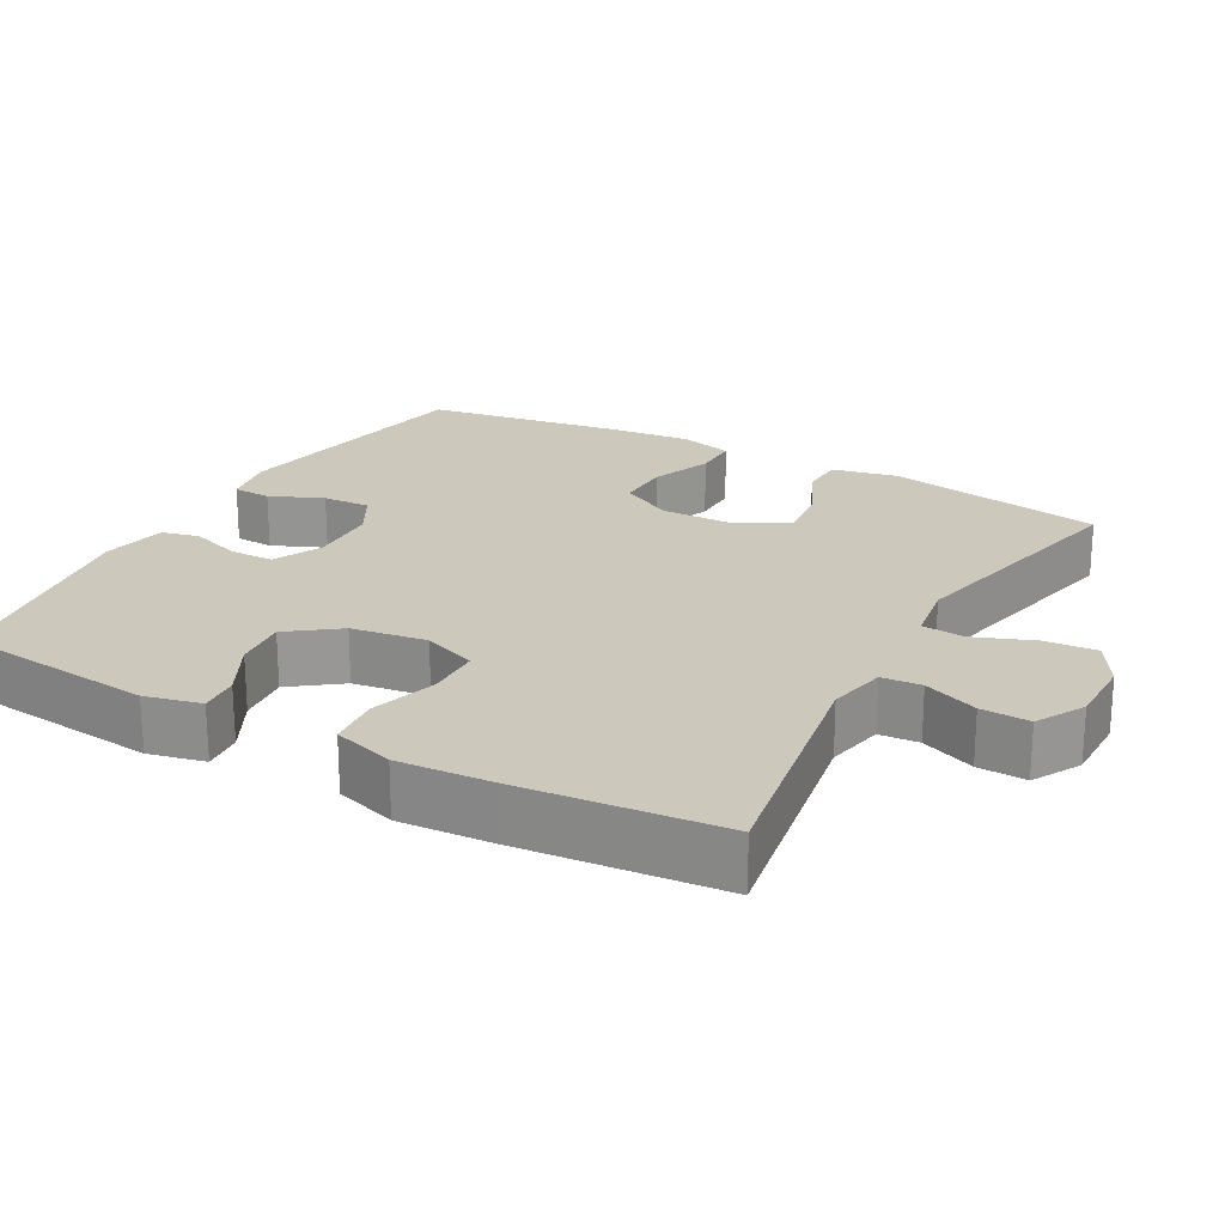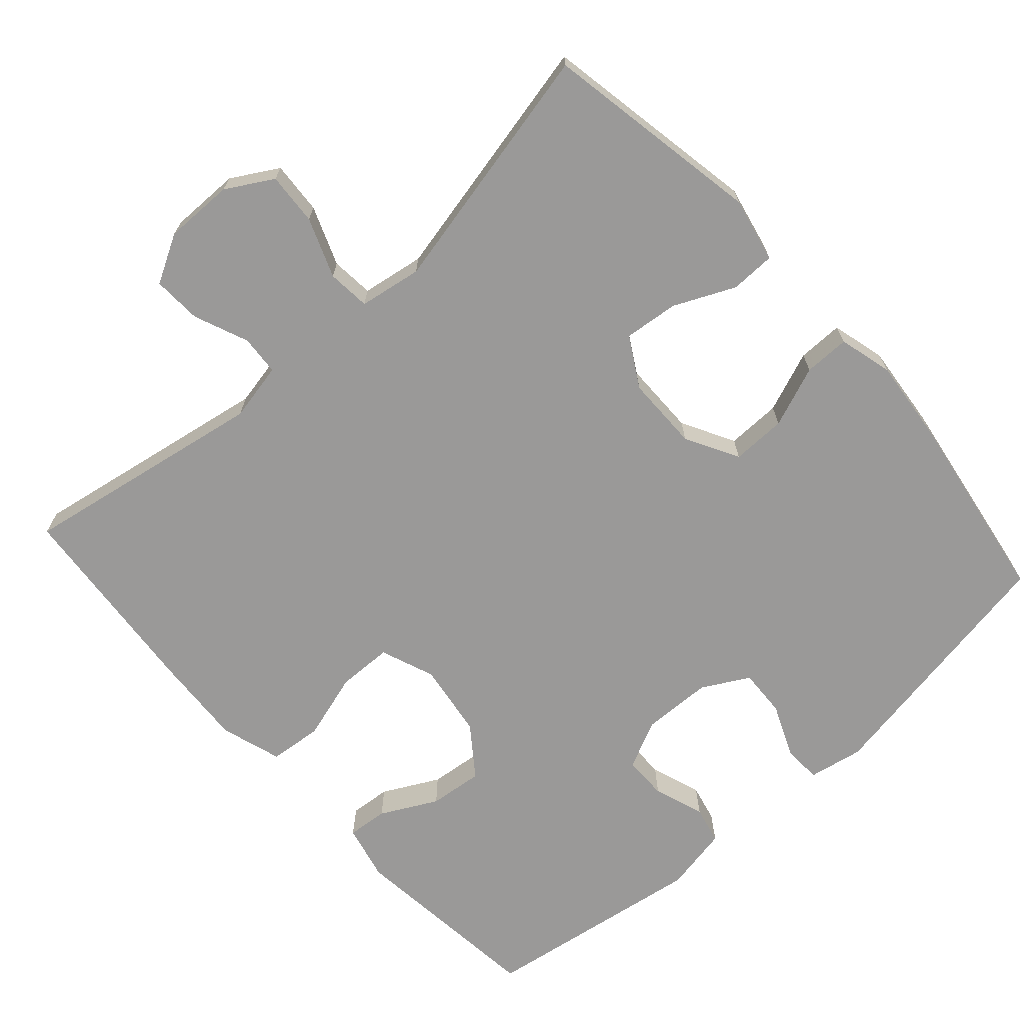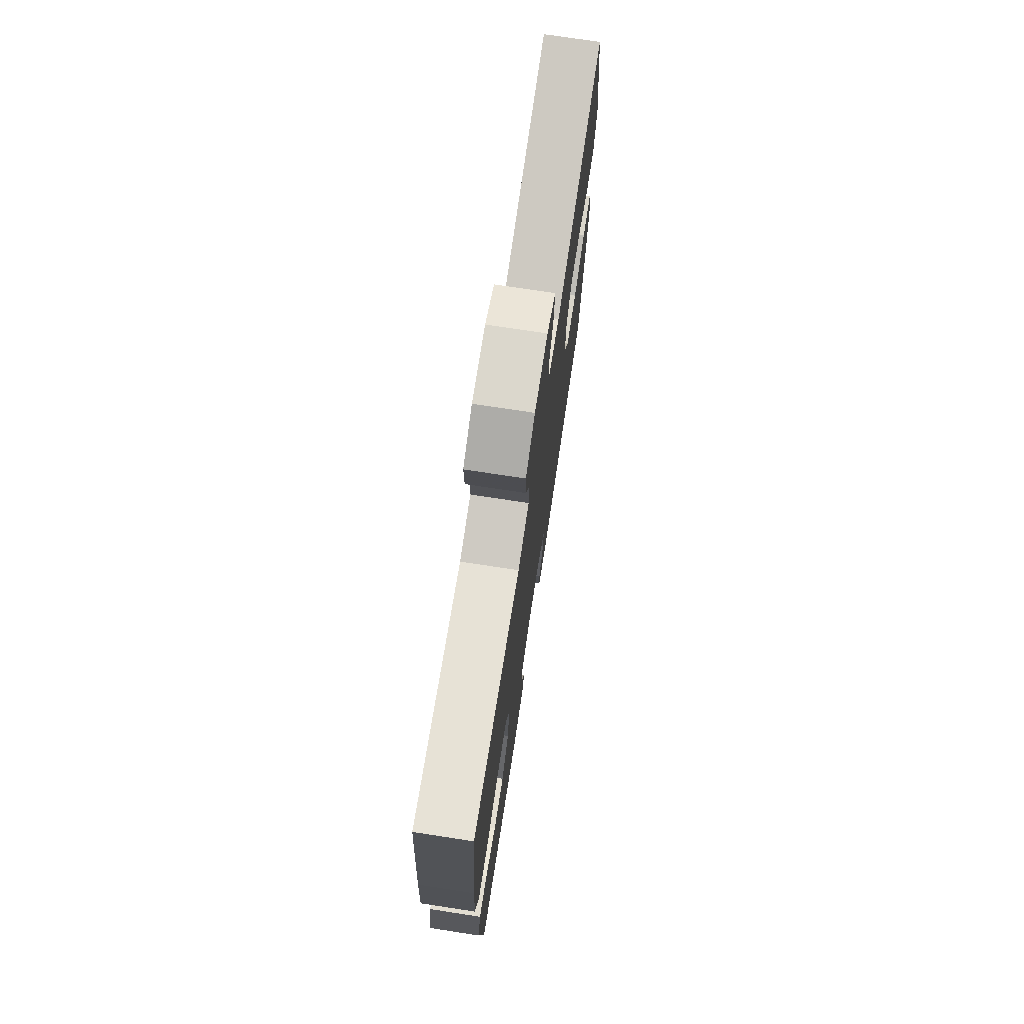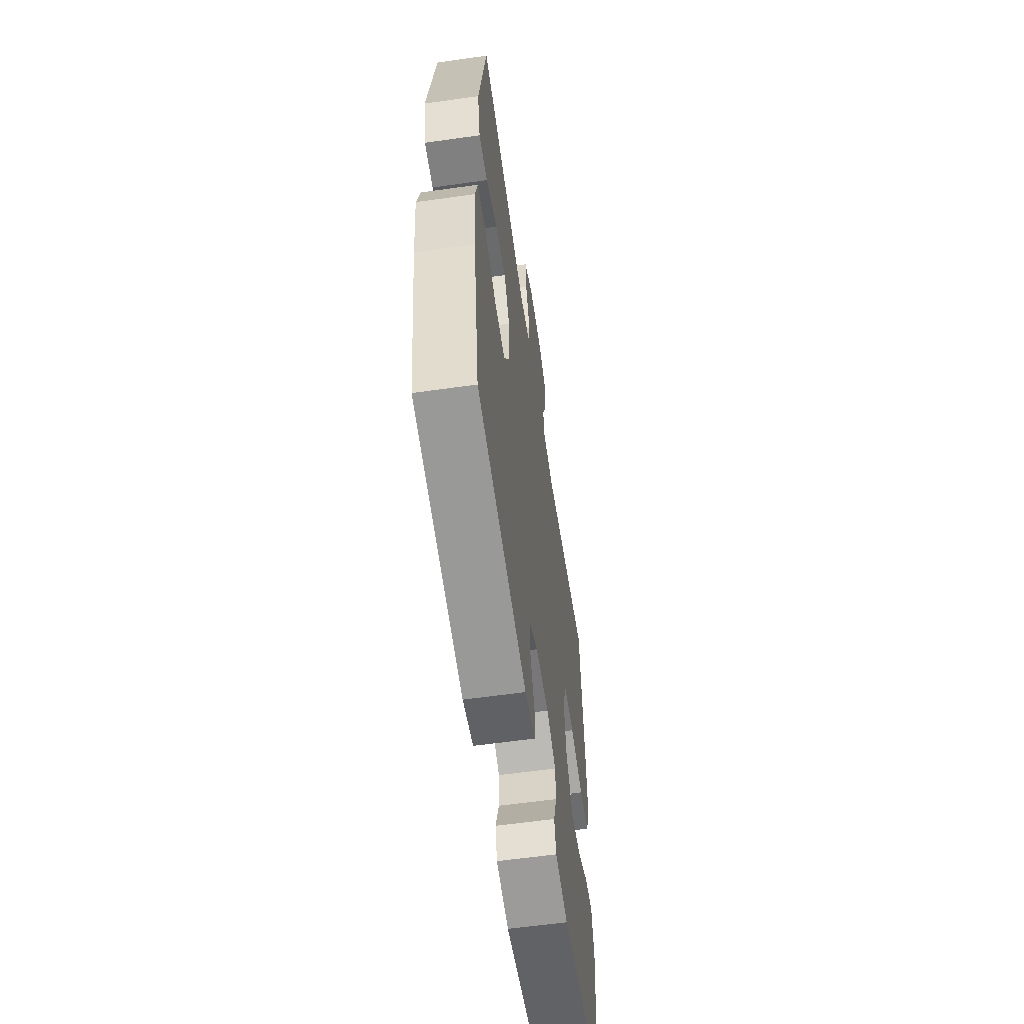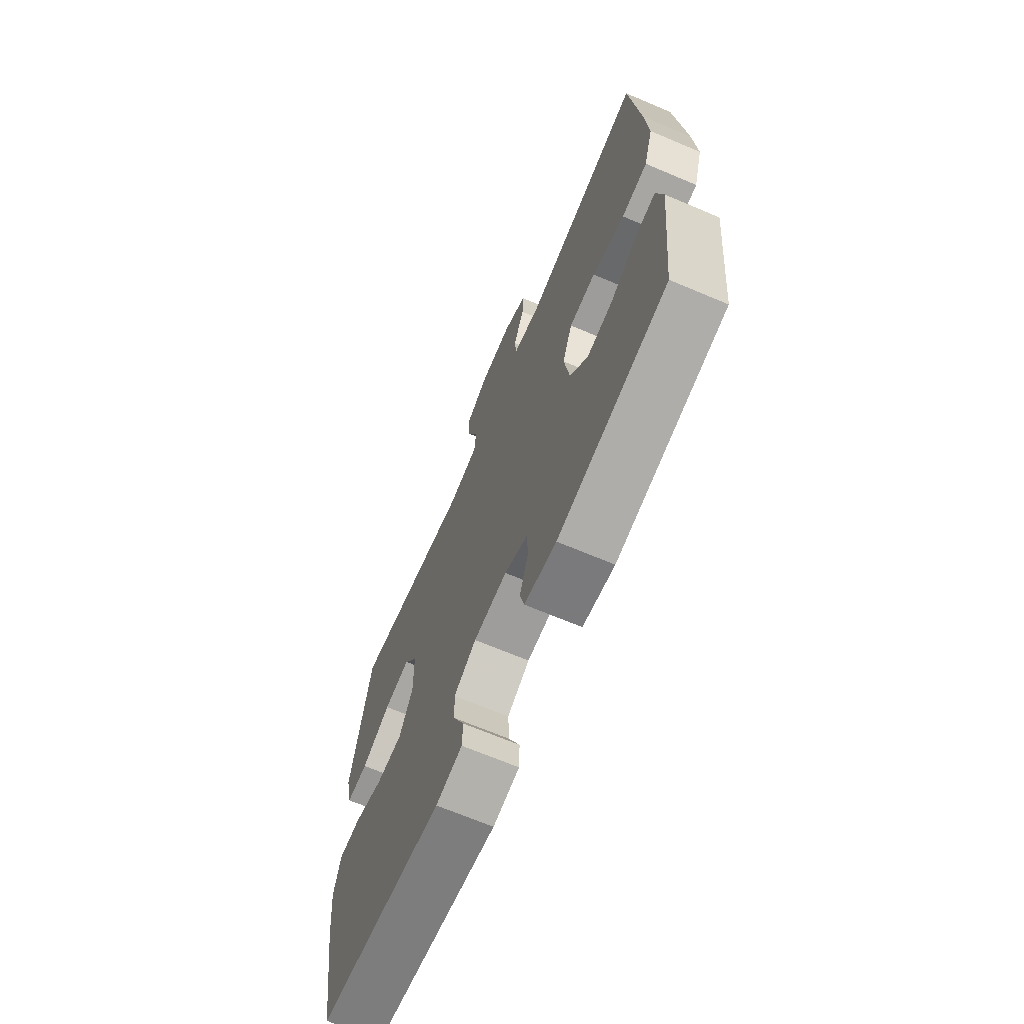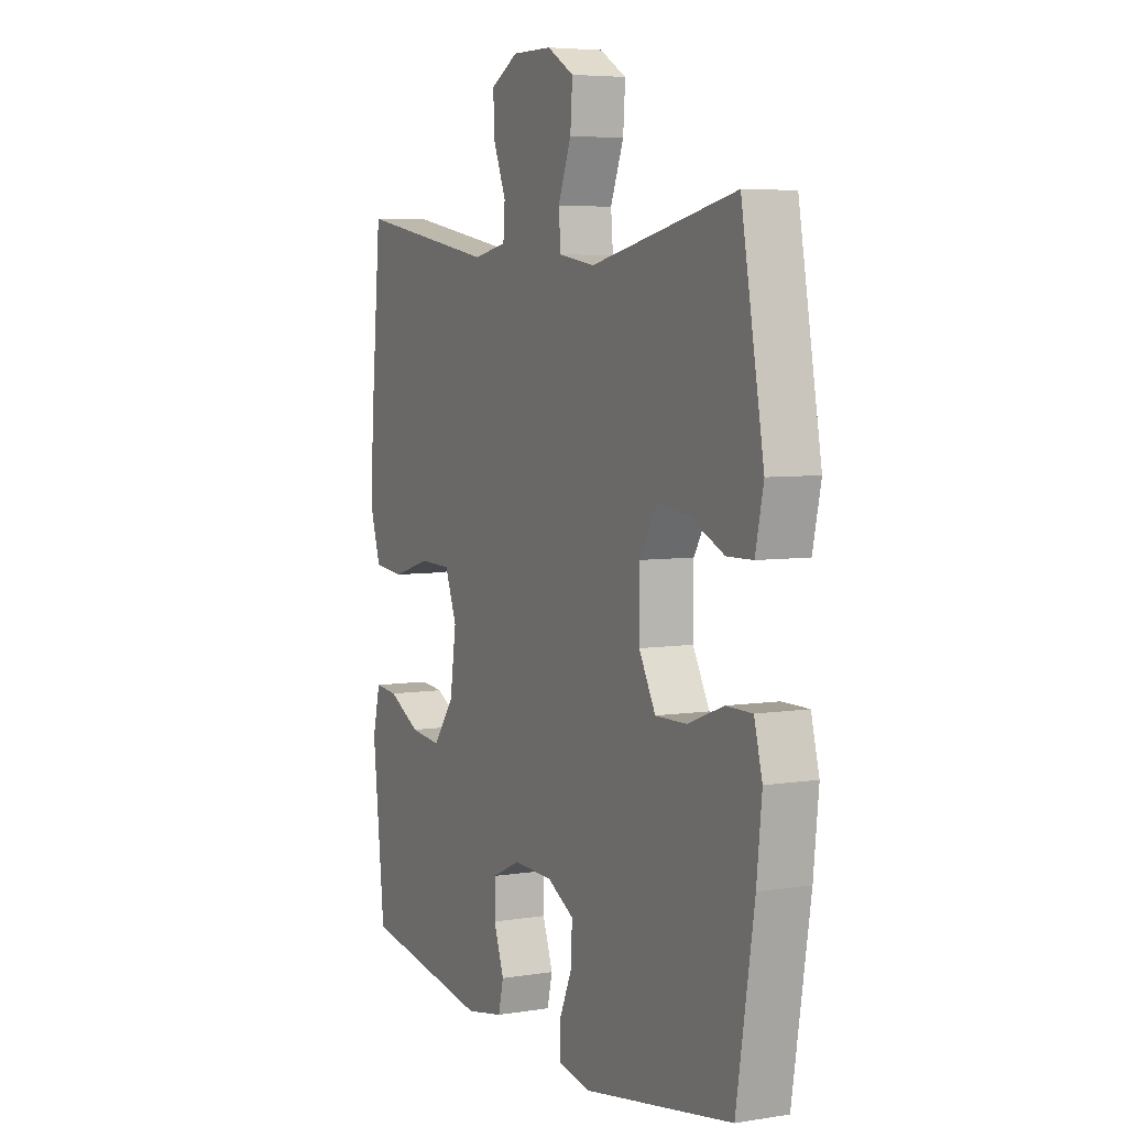
<metadata>
{"format":"obj","ext":"obj","renderer":"f3d","projection":"perspective","resolution":1024,"background":"white","views":[{"elev":22.1,"azim":-60.9,"up":"+Y"},{"elev":-69.1,"azim":42.0,"up":"+Y"},{"elev":73.9,"azim":-81.3,"up":"+Z"},{"elev":-59.3,"azim":98.3,"up":"+Z"},{"elev":-68.7,"azim":-112.9,"up":"+Z"},{"elev":5.6,"azim":63.8,"up":"+Z"}]}
</metadata>
<code>
v -0.5 0.07 -0.5
v -0.529 0.07 -0.23
v -0.511 0.07 -0.154
v -0.456 0.07 -0.159
v -0.38 0.07 -0.199
v -0.307 0.07 -0.207
v -0.257 0.07 -0.14
v -0.242 0.07 -0.038
v -0.27 0.07 0.035
v -0.344 0.07 0.037
v -0.435 0.07 0.01
v -0.507 0.07 0.017
v -0.533 0.07 0.1
v -0.525 0.07 0.227
v -0.5 0.07 0.5
v -0.167 0.07 0.441
v -0.088 0.07 0.457
v -0.084 0.07 0.511
v -0.114 0.07 0.585
v -0.117 0.07 0.651
v -0.052 0.07 0.687
v 0.042 0.07 0.686
v 0.105 0.07 0.649
v 0.1 0.07 0.578
v 0.069 0.07 0.498
v 0.074 0.07 0.44
v 0.159 0.07 0.426
v 0.5 0.07 0.5
v 0.553 0.07 0.202
v 0.534 0.07 0.114
v 0.473 0.07 0.113
v 0.391 0.07 0.151
v 0.317 0.07 0.159
v 0.278 0.07 0.092
v 0.277 0.07 -0.009
v 0.316 0.07 -0.081
v 0.39 0.07 -0.08
v 0.473 0.07 -0.048
v 0.535 0.07 -0.048
v 0.554 0.07 -0.121
v 0.542 0.07 -0.237
v 0.5 0.07 -0.5
v 0.147 0.07 -0.561
v 0.073 0.07 -0.547
v 0.071 0.07 -0.495
v 0.102 0.07 -0.423
v 0.105 0.07 -0.358
v 0.042 0.07 -0.323
v -0.052 0.07 -0.32
v -0.118 0.07 -0.351
v -0.119 0.07 -0.411
v -0.095 0.07 -0.48
v -0.107 0.07 -0.531
v -0.196 0.07 -0.548
v -0.5 0 -0.5
v -0.529 0 -0.23
v -0.511 0 -0.154
v -0.456 0 -0.159
v -0.38 0 -0.199
v -0.307 0 -0.207
v -0.257 0 -0.14
v -0.242 0 -0.038
v -0.27 0 0.035
v -0.344 0 0.037
v -0.435 0 0.01
v -0.507 0 0.017
v -0.533 0 0.1
v -0.525 0 0.227
v -0.5 0 0.5
v -0.167 0 0.441
v -0.088 0 0.457
v -0.084 0 0.511
v -0.114 0 0.585
v -0.117 0 0.651
v -0.052 0 0.687
v 0.042 0 0.686
v 0.105 0 0.649
v 0.1 0 0.578
v 0.069 0 0.498
v 0.074 0 0.44
v 0.159 0 0.426
v 0.5 0 0.5
v 0.553 0 0.202
v 0.534 0 0.114
v 0.473 0 0.113
v 0.391 0 0.151
v 0.317 0 0.159
v 0.278 0 0.092
v 0.277 0 -0.009
v 0.316 0 -0.081
v 0.39 0 -0.08
v 0.473 0 -0.048
v 0.535 0 -0.048
v 0.554 0 -0.121
v 0.542 0 -0.237
v 0.5 0 -0.5
v 0.147 0 -0.561
v 0.073 0 -0.547
v 0.071 0 -0.495
v 0.102 0 -0.423
v 0.105 0 -0.358
v 0.042 0 -0.323
v -0.052 0 -0.32
v -0.118 0 -0.351
v -0.119 0 -0.411
v -0.095 0 -0.48
v -0.107 0 -0.531
v -0.196 0 -0.548
f 3 4 5
f 2 3 5
f 1 2 5
f 54 1 5
f 53 54 5
f 52 53 5
f 51 52 5
f 50 51 5 6
f 49 50 6 7
f 48 49 7 8
f 47 48 8 9
f 44 45 46
f 43 44 46
f 42 43 46
f 41 42 46
f 40 41 46
f 39 40 46
f 38 39 46
f 37 38 46
f 36 37 46 47
f 35 36 47 9
f 30 31 32
f 29 30 32
f 28 29 32
f 27 28 32
f 26 27 32 33
f 23 24 25
f 22 23 25
f 21 22 25
f 20 21 25
f 19 20 25
f 18 19 25
f 17 18 25 26
f 26 33 34
f 17 26 34
f 16 17 34
f 14 15 16
f 13 14 16
f 12 13 16
f 11 12 16
f 10 11 16
f 16 34 35 9
f 9 10 16
f 59 58 57
f 59 57 56
f 59 56 55
f 59 55 108
f 59 108 107
f 59 107 106
f 59 106 105
f 60 59 105 104
f 61 60 104 103
f 62 61 103 102
f 63 62 102 101
f 100 99 98
f 100 98 97
f 100 97 96
f 100 96 95
f 100 95 94
f 100 94 93
f 100 93 92
f 100 92 91
f 101 100 91 90
f 63 101 90 89
f 86 85 84
f 86 84 83
f 86 83 82
f 86 82 81
f 87 86 81 80
f 79 78 77
f 79 77 76
f 79 76 75
f 79 75 74
f 79 74 73
f 79 73 72
f 80 79 72 71
f 88 87 80
f 88 80 71
f 88 71 70
f 70 69 68
f 70 68 67
f 70 67 66
f 70 66 65
f 70 65 64
f 63 89 88 70
f 70 64 63
f 1 55 56 2
f 2 56 57 3
f 3 57 58 4
f 4 58 59 5
f 5 59 60 6
f 6 60 61 7
f 7 61 62 8
f 8 62 63 9
f 9 63 64 10
f 10 64 65 11
f 11 65 66 12
f 12 66 67 13
f 13 67 68 14
f 14 68 69 15
f 15 69 70 16
f 16 70 71 17
f 17 71 72 18
f 18 72 73 19
f 19 73 74 20
f 20 74 75 21
f 21 75 76 22
f 22 76 77 23
f 23 77 78 24
f 24 78 79 25
f 25 79 80 26
f 26 80 81 27
f 27 81 82 28
f 28 82 83 29
f 29 83 84 30
f 30 84 85 31
f 31 85 86 32
f 32 86 87 33
f 33 87 88 34
f 34 88 89 35
f 35 89 90 36
f 36 90 91 37
f 37 91 92 38
f 38 92 93 39
f 39 93 94 40
f 40 94 95 41
f 41 95 96 42
f 42 96 97 43
f 43 97 98 44
f 44 98 99 45
f 45 99 100 46
f 46 100 101 47
f 47 101 102 48
f 48 102 103 49
f 49 103 104 50
f 50 104 105 51
f 51 105 106 52
f 52 106 107 53
f 53 107 108 54
f 54 108 55 1

</code>
